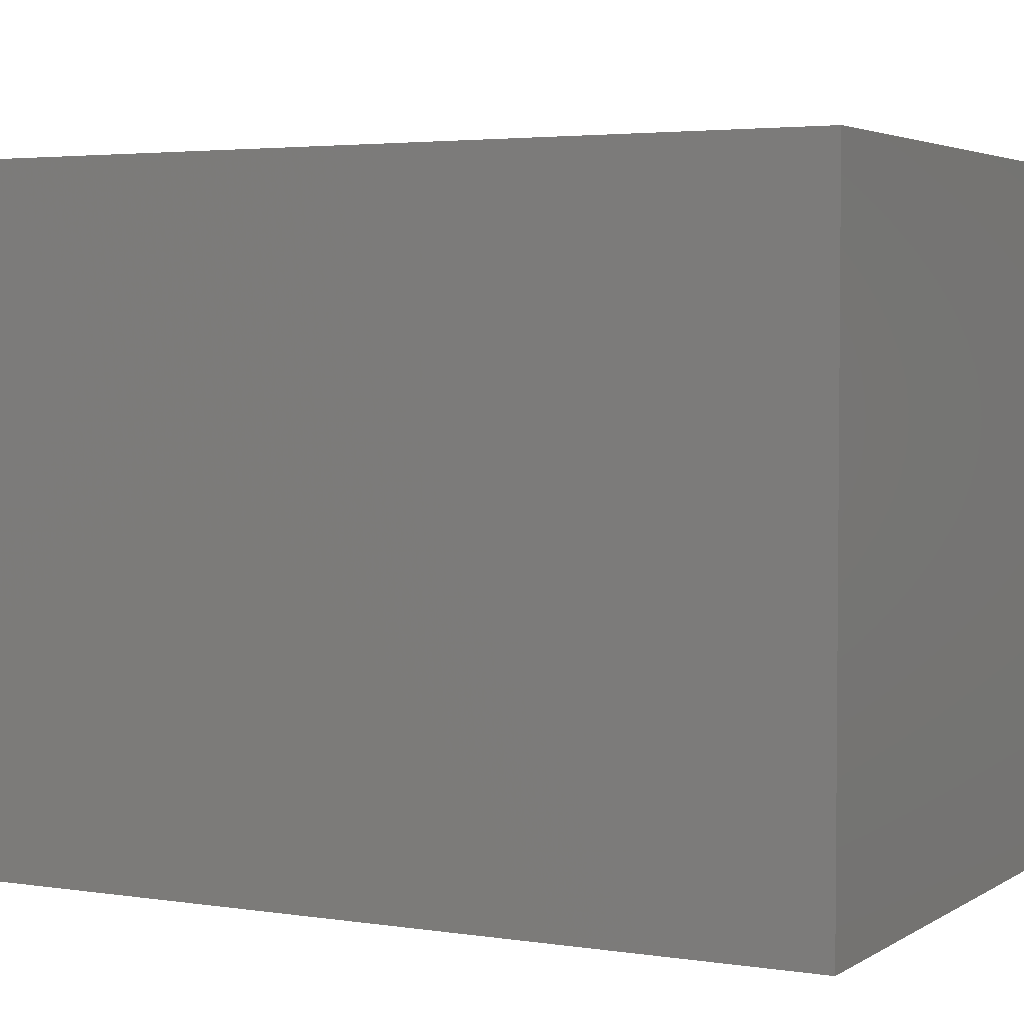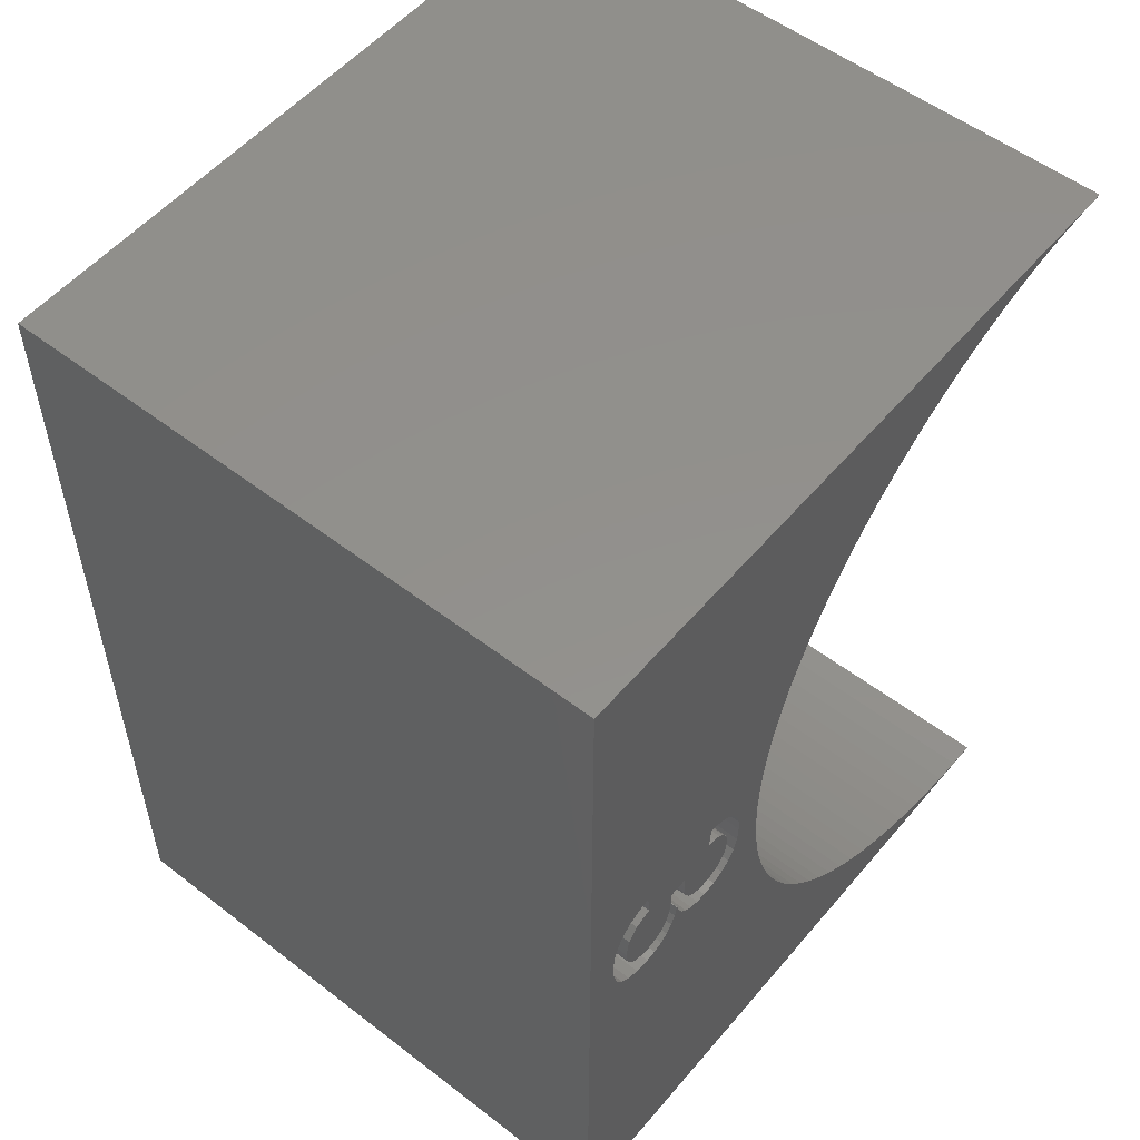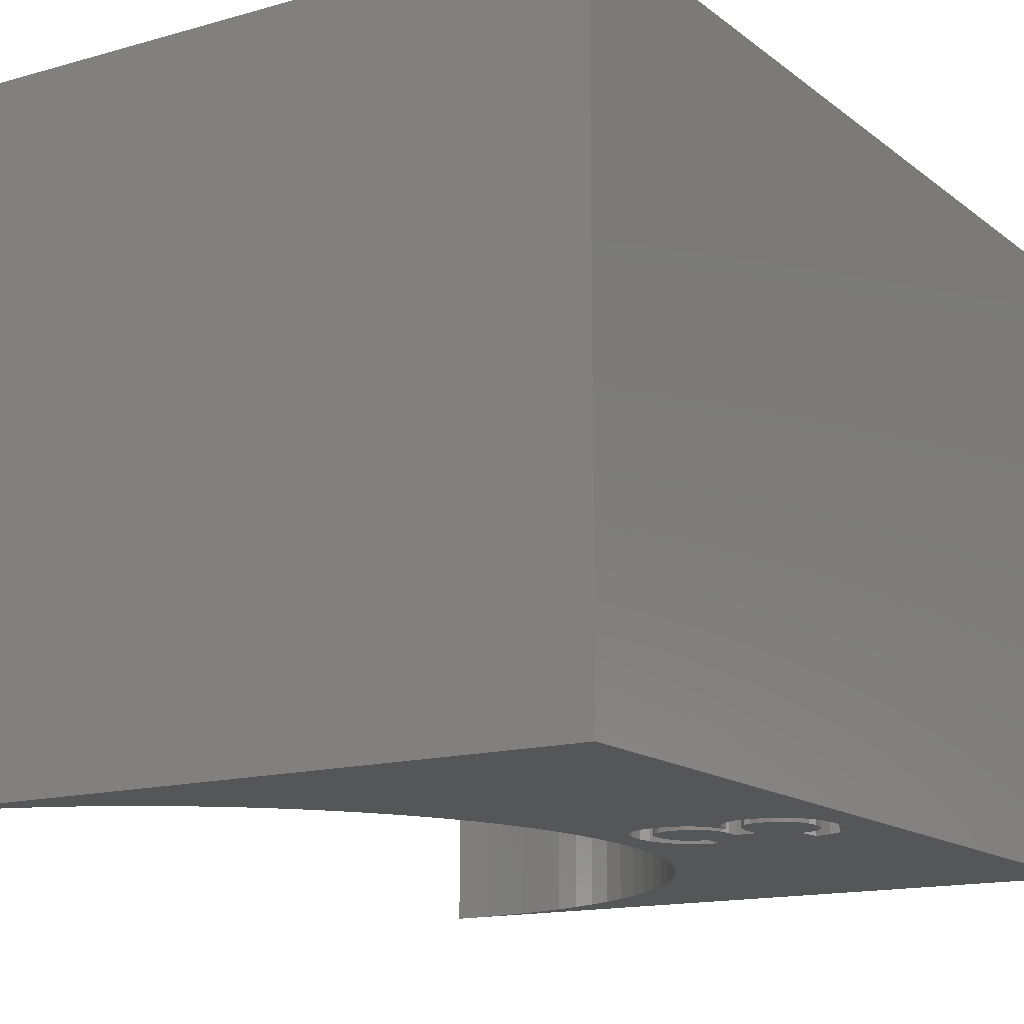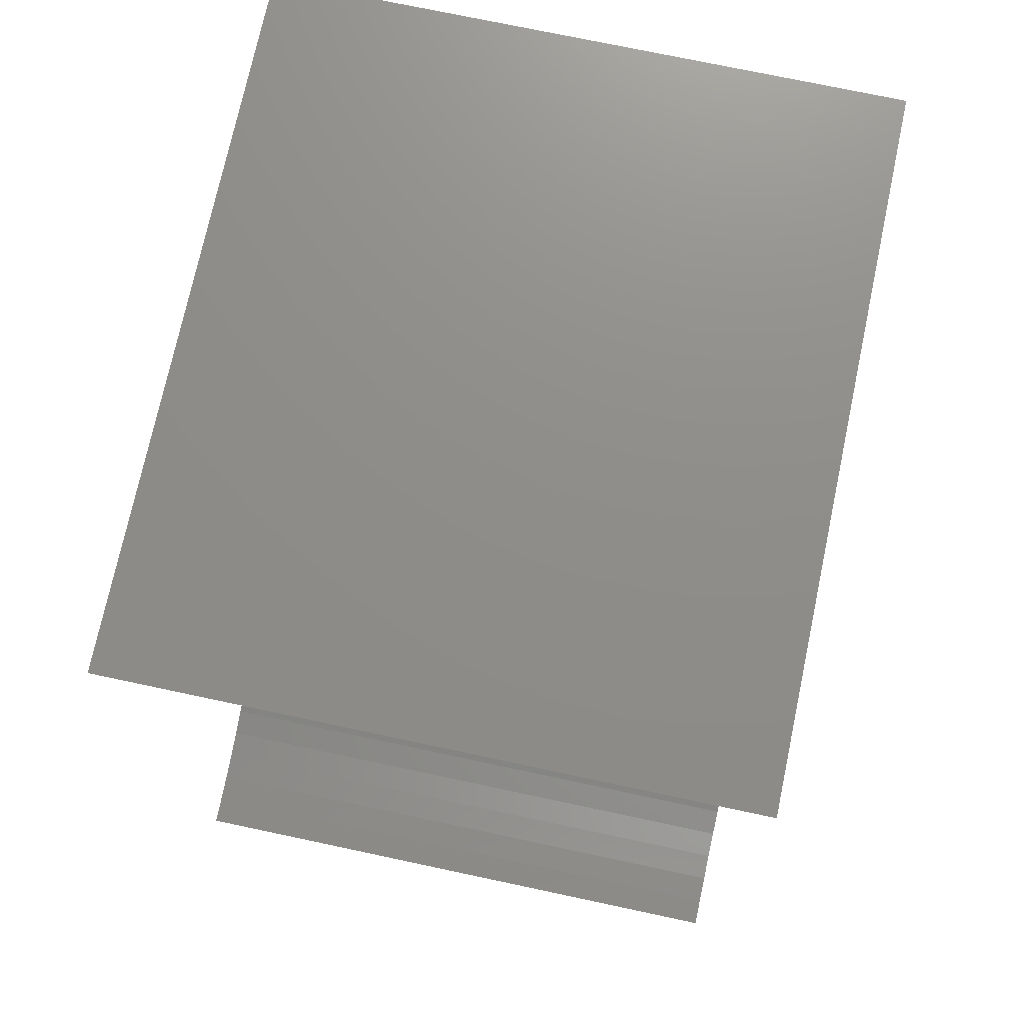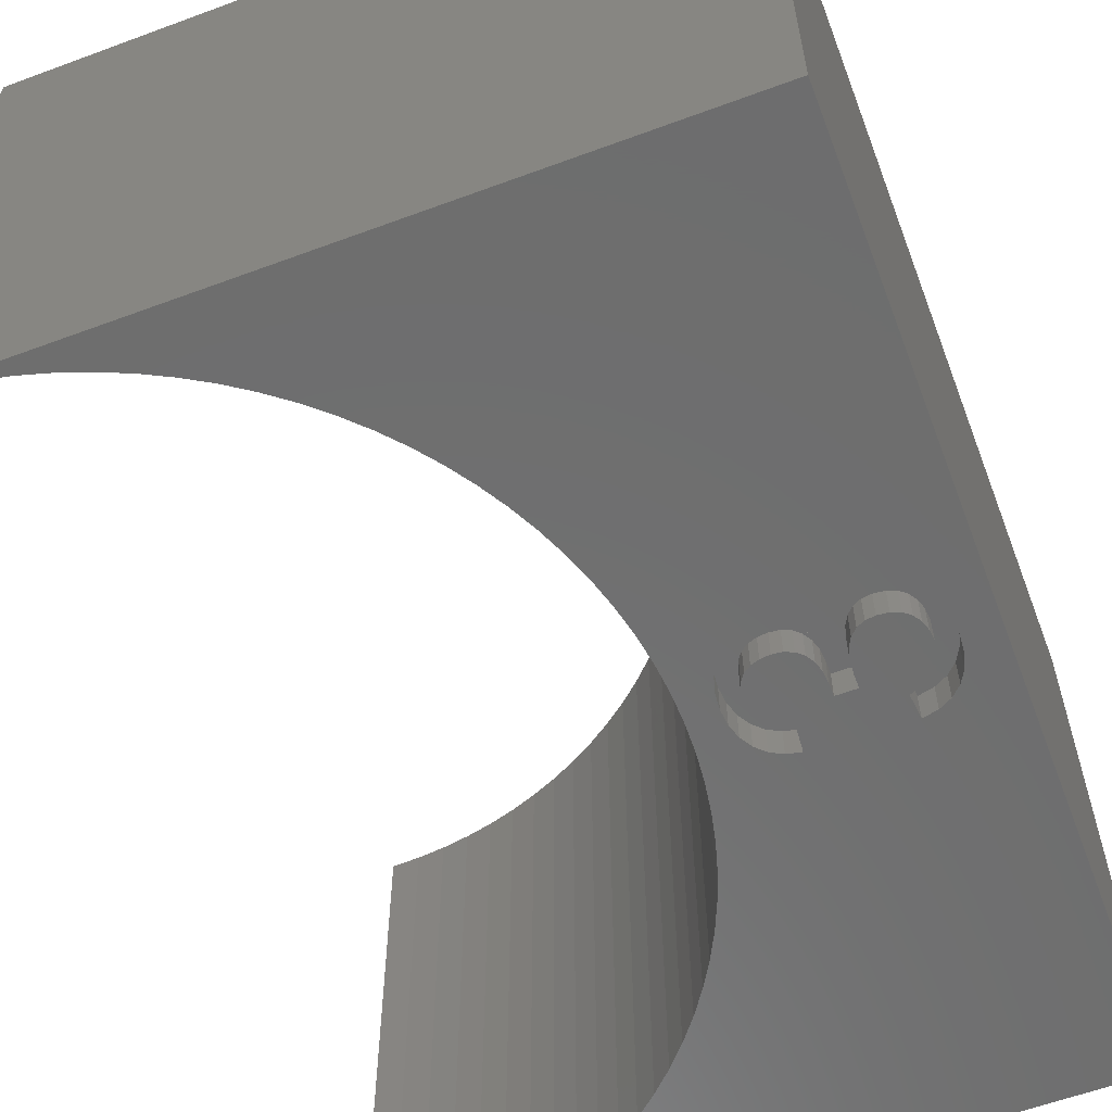
<metadata>
{"format":"stl","ext":"stl","renderer":"f3d","projection":"perspective","resolution":1024,"background":"white","views":[{"elev":3.4,"azim":-62.2,"up":"+Y"},{"elev":53.9,"azim":-50.7,"up":"+Z"},{"elev":-14.5,"azim":-148.0,"up":"+Y"},{"elev":74.0,"azim":102.0,"up":"+Z"},{"elev":-59.9,"azim":-159.2,"up":"+Y"}]}
</metadata>
<code>
# stl→obj: 258 verts, 512 faces
v 0 5 7.3
v 11.3 -5 7.3
v 11.3 5 7.3
v 0 -5 7.3
v 0 -5 -7.3
v 11.3 5 -7.3
v 11.3 -5 -7.3
v 0 5 -7.3
v 2.04 -5 -0.3161
v 2.103 -5 -0.4948
v 2.048 -5 -0.3161
v 2 -5 -0.5137
v 2.183 -5 -0.6428
v 1.928 -5 -0.6797
v 2.289 -5 -0.7601
v 1.823 -5 -0.8141
v 2.419 -5 -0.8451
v 1.691 -5 -0.913
v 2.574 -5 -0.8961
v 1.539 -5 -0.9723
v 4.357 -5 -2.256
v 2.752 -5 -0.9131
v 4.513 -5 -2.687
v 1.366 -5 -0.9921
v 4.129 -5 -1.368
v 4.058 -5 -0.9149
v 1.877 -5 0.2889
v 1.306 -5 0.9719
v 1.315 -5 0.8774
v 1.341 -5 0.5939
v 2.194 -5 0.2889
v 2.792 -5 0.9239
v 2.764 -5 0.5559
v 1.877 -5 0.08287
v 1.059 -5 0.4927
v 3.223 -5 0.1448
v 2.194 -5 0.09088
v 0.8892 -5 0.2863
v 0.8328 -5 -0.02512
v 1.862 -5 -0.1242
v 0.848 -5 -0.1947
v 1.818 -5 -0.2962
v 1.212 -5 -0.5947
v 0.8936 -5 -0.338
v 1.378 -5 -0.6121
v 0.9698 -5 -0.4551
v 1.745 -5 -0.4331
v 1.076 -5 -0.5423
v 1.523 -5 -0.5922
v 1.645 -5 -0.5325
v 10.84 -5 7.286
v 10.39 -5 7.242
v 9.932 -5 7.171
v 9.485 -5 7.071
v 9.044 -5 6.943
v 8.613 -5 6.787
v 8.192 -5 6.605
v 7.783 -5 6.397
v 7.388 -5 6.164
v 7.009 -5 5.906
v 6.647 -5 5.625
v 6.303 -5 5.321
v 5.979 -5 4.997
v 5.675 -5 4.653
v 5.394 -5 4.291
v 5.136 -5 3.912
v 4.903 -5 3.517
v 4.695 -5 3.108
v 4.513 -5 2.687
v 4.357 -5 2.256
v 4.229 -5 1.815
v 1.071 -5 0.9161
v 0.8773 -5 0.8141
v 0.7258 -5 0.6659
v 0.6441 -5 0.5223
v 0.6169 -5 0.4744
v 0.5515 -5 0.2441
v 0.5298 -5 -0.02512
v 1.12 -5 -0.9642
v 4.229 -5 -1.815
v 0.9138 -5 -0.8806
v 4.695 -5 -3.108
v 4.903 -5 -3.517
v 5.136 -5 -3.912
v 5.394 -5 -4.291
v 5.675 -5 -4.653
v 5.979 -5 -4.997
v 6.303 -5 -5.321
v 0.554 -5 -0.3113
v 0.6266 -5 -0.55
v 0.7478 -5 -0.7411
v 6.647 -5 -5.625
v 7.009 -5 -5.906
v 7.388 -5 -6.164
v 7.783 -5 -6.397
v 8.192 -5 -6.605
v 8.613 -5 -6.787
v 9.044 -5 -6.943
v 9.485 -5 -7.071
v 9.932 -5 -7.171
v 10.39 -5 -7.242
v 10.84 -5 -7.286
v 3.009 -5 0.8739
v 4.129 -5 1.368
v 3.192 -5 0.7772
v 4.058 -5 0.9149
v 3.341 -5 0.6339
v 3.45 -5 0.4513
v 4.014 -5 0.4584
v 3.516 -5 0.237
v 4 -5 0
v 3.538 -5 -0.009109
v 3.515 -5 -0.2738
v 4.014 -5 -0.4584
v 3.445 -5 -0.4958
v 3.33 -5 -0.6751
v 3.174 -5 -0.8073
v 2.981 -5 -0.8867
v 2.903 -5 0.5261
v 3.182 -5 0.2744
v 3.019 -5 0.4688
v 3.113 -5 0.3839
v 2.209 -5 -0.09344
v 3.237 -5 -0.005111
v 2.714 -5 -0.5371
v 2.255 -5 -0.2478
v 3.221 -5 -0.1667
v 2.563 -5 -0.5188
v 2.332 -5 -0.3721
v 2.864 -5 -0.5222
v 2.436 -5 -0.4638
v 2.991 -5 -0.4776
v 3.174 -5 -0.2993
v 3.096 -5 -0.4031
v 10.84 5 7.286
v 10.39 5 7.242
v 9.932 5 7.171
v 9.485 5 7.071
v 9.044 5 6.943
v 8.613 5 6.787
v 8.192 5 6.605
v 7.783 5 6.397
v 7.388 5 6.164
v 7.009 5 5.906
v 6.647 5 5.625
v 6.303 5 5.321
v 5.979 5 4.997
v 5.675 5 4.653
v 5.394 5 4.291
v 5.136 5 3.912
v 4.903 5 3.517
v 4.695 5 3.108
v 4.513 5 2.687
v 4.357 5 2.256
v 4.229 5 1.815
v 4.129 5 1.368
v 4.058 5 0.9149
v 4.014 5 0.4584
v 4 5 0
v 4.014 5 -0.4584
v 4.058 5 -0.9149
v 4.129 5 -1.368
v 4.229 5 -1.815
v 4.357 5 -2.256
v 4.513 5 -2.687
v 4.695 5 -3.108
v 4.903 5 -3.517
v 5.136 5 -3.912
v 5.394 5 -4.291
v 5.675 5 -4.653
v 5.979 5 -4.997
v 6.303 5 -5.321
v 6.647 5 -5.625
v 7.009 5 -5.906
v 7.388 5 -6.164
v 7.783 5 -6.397
v 8.192 5 -6.605
v 8.613 5 -6.787
v 9.044 5 -6.943
v 9.485 5 -7.071
v 9.932 5 -7.171
v 10.39 5 -7.242
v 10.84 5 -7.286
v 2 -4.5 -0.5137
v 1.818 -4.5 -0.2962
v 1.745 -4.5 -0.4331
v 2.04 -4.5 -0.3161
v 1.928 -4.5 -0.6797
v 1.645 -4.5 -0.5325
v 1.823 -4.5 -0.8141
v 1.523 -4.5 -0.5922
v 1.539 -4.5 -0.9723
v 1.378 -4.5 -0.6121
v 1.877 -4.5 0.2889
v 2.194 -4.5 0.09088
v 2.194 -4.5 0.2889
v 1.877 -4.5 0.08287
v 2.209 -4.5 -0.09344
v 1.862 -4.5 -0.1242
v 2.048 -4.5 -0.3161
v 2.255 -4.5 -0.2478
v 2.103 -4.5 -0.4948
v 2.332 -4.5 -0.3721
v 2.183 -4.5 -0.6428
v 2.436 -4.5 -0.4638
v 2.289 -4.5 -0.7601
v 2.563 -4.5 -0.5188
v 2.764 -4.5 0.5559
v 3.009 -4.5 0.8739
v 2.792 -4.5 0.9239
v 2.903 -4.5 0.5261
v 3.192 -4.5 0.7772
v 3.019 -4.5 0.4688
v 3.341 -4.5 0.6339
v 3.113 -4.5 0.3839
v 3.45 -4.5 0.4513
v 3.182 -4.5 0.2744
v 3.516 -4.5 0.237
v 3.223 -4.5 0.1448
v 3.538 -4.5 -0.009109
v 3.237 -4.5 -0.005111
v 3.221 -4.5 -0.1667
v 3.515 -4.5 -0.2738
v 3.174 -4.5 -0.2993
v 3.445 -4.5 -0.4958
v 3.096 -4.5 -0.4031
v 3.33 -4.5 -0.6751
v 2.991 -4.5 -0.4776
v 2.981 -4.5 -0.8867
v 2.864 -4.5 -0.5222
v 2.752 -4.5 -0.9131
v 2.714 -4.5 -0.5371
v 2.419 -4.5 -0.8451
v 2.574 -4.5 -0.8961
v 3.174 -4.5 -0.8073
v 1.059 -4.5 0.4927
v 1.071 -4.5 0.9161
v 0.8773 -4.5 0.8141
v 0.7258 -4.5 0.6659
v 1.341 -4.5 0.5939
v 1.306 -4.5 0.9719
v 0.8892 -4.5 0.2863
v 0.6169 -4.5 0.4744
v 0.5515 -4.5 0.2441
v 0.8328 -4.5 -0.02512
v 0.5298 -4.5 -0.02512
v 0.848 -4.5 -0.1947
v 0.554 -4.5 -0.3113
v 0.8936 -4.5 -0.338
v 0.6266 -4.5 -0.55
v 0.9698 -4.5 -0.4551
v 0.7478 -4.5 -0.7411
v 1.076 -4.5 -0.5423
v 0.9138 -4.5 -0.8806
v 1.212 -4.5 -0.5947
v 1.12 -4.5 -0.9642
v 1.366 -4.5 -0.9921
v 1.691 -4.5 -0.913
f 1 2 3
f 2 1 4
f 5 6 7
f 6 5 8
f 9 10 11
f 12 10 9
f 12 13 10
f 14 13 12
f 14 15 13
f 16 15 14
f 16 17 15
f 18 17 16
f 17 18 19
f 20 19 18
f 21 19 20
f 19 21 22
f 23 20 24
f 22 25 26
f 27 28 29
f 27 29 30
f 28 27 31
f 32 31 33
f 34 30 35
f 28 31 32
f 36 33 37
f 37 33 31
f 34 35 38
f 30 34 27
f 39 34 38
f 39 40 34
f 41 40 39
f 41 42 40
f 43 41 44
f 41 45 42
f 43 44 46
f 42 45 47
f 43 46 48
f 49 47 45
f 41 43 45
f 47 49 50
f 4 51 2
f 4 52 51
f 4 53 52
f 4 54 53
f 4 55 54
f 4 56 55
f 4 57 56
f 4 58 57
f 4 59 58
f 4 60 59
f 4 61 60
f 4 62 61
f 4 63 62
f 4 64 63
f 4 65 64
f 4 66 65
f 4 67 66
f 4 68 67
f 28 68 4
f 68 28 69
f 69 28 70
f 32 70 28
f 70 32 71
f 4 72 28
f 4 73 72
f 4 74 73
f 4 75 74
f 4 76 75
f 4 77 76
f 4 78 77
f 5 24 79
f 22 80 25
f 22 21 80
f 20 23 21
f 5 79 81
f 24 82 23
f 24 5 82
f 82 5 83
f 83 5 84
f 84 5 85
f 85 5 86
f 86 5 87
f 87 5 88
f 5 78 4
f 5 89 78
f 5 90 89
f 5 91 90
f 5 81 91
f 88 5 92
f 5 93 92
f 5 94 93
f 5 95 94
f 5 96 95
f 5 97 96
f 5 98 97
f 5 99 98
f 5 100 99
f 5 101 100
f 5 102 101
f 102 5 7
f 103 71 32
f 71 103 104
f 105 104 103
f 104 105 106
f 107 106 105
f 108 106 107
f 106 108 109
f 110 109 108
f 110 111 109
f 112 111 110
f 113 111 112
f 113 114 111
f 115 114 113
f 26 115 116
f 26 116 117
f 115 26 114
f 118 26 117
f 26 118 22
f 33 36 119
f 120 119 36
f 121 120 122
f 119 120 121
f 123 36 37
f 36 123 124
f 125 124 123
f 125 123 126
f 124 125 127
f 128 126 129
f 130 127 125
f 128 129 131
f 132 127 130
f 126 128 125
f 127 132 133
f 133 132 134
f 135 1 3
f 136 1 135
f 137 1 136
f 138 1 137
f 139 1 138
f 140 1 139
f 141 1 140
f 142 1 141
f 143 1 142
f 144 1 143
f 145 1 144
f 146 1 145
f 147 1 146
f 148 1 147
f 149 1 148
f 150 1 149
f 151 1 150
f 152 1 151
f 153 1 152
f 154 1 153
f 155 1 154
f 156 1 155
f 157 1 156
f 158 1 157
f 159 1 158
f 8 159 160
f 8 160 161
f 8 161 162
f 8 162 163
f 8 163 164
f 8 164 165
f 8 165 166
f 159 8 1
f 167 8 166
f 168 8 167
f 169 8 168
f 170 8 169
f 171 8 170
f 172 8 171
f 173 8 172
f 174 8 173
f 175 8 174
f 176 8 175
f 177 8 176
f 178 8 177
f 179 8 178
f 180 8 179
f 181 8 180
f 182 8 181
f 183 8 182
f 8 183 6
f 114 161 160
f 161 114 26
f 51 3 2
f 3 51 135
f 66 151 150
f 151 66 67
f 63 148 147
f 148 63 64
f 53 136 52
f 136 53 137
f 54 137 53
f 137 54 138
f 178 98 179
f 98 178 97
f 180 100 181
f 100 180 99
f 21 165 164
f 165 21 23
f 70 155 154
f 155 70 71
f 106 158 157
f 158 106 109
f 67 152 151
f 152 67 68
f 61 144 60
f 144 61 145
f 56 139 55
f 139 56 140
f 182 102 183
f 102 182 101
f 179 99 180
f 99 179 98
f 183 7 6
f 7 183 102
f 65 150 149
f 150 65 66
f 69 154 153
f 154 69 70
f 62 145 61
f 145 62 146
f 60 143 59
f 143 60 144
f 58 141 57
f 141 58 142
f 52 135 51
f 135 52 136
f 175 95 176
f 95 175 94
f 181 101 182
f 101 181 100
f 104 157 156
f 157 104 106
f 109 159 158
f 159 109 111
f 111 160 159
f 160 111 114
f 59 142 58
f 142 59 143
f 62 147 146
f 147 62 63
f 57 140 56
f 140 57 141
f 55 138 54
f 138 55 139
f 26 162 161
f 162 26 25
f 173 93 174
f 93 173 92
f 177 97 178
f 97 177 96
f 68 153 152
f 153 68 69
f 64 149 148
f 149 64 65
f 71 156 155
f 156 71 104
f 25 163 162
f 163 25 80
f 80 164 163
f 164 80 21
f 23 166 165
f 166 23 82
f 174 94 175
f 94 174 93
f 176 96 177
f 96 176 95
f 86 171 170
f 171 86 87
f 83 168 167
f 168 83 84
f 172 92 173
f 92 172 88
f 84 169 168
f 169 84 85
f 85 170 169
f 170 85 86
f 82 167 166
f 167 82 83
f 87 172 171
f 172 87 88
f 5 1 8
f 1 5 4
f 184 185 186
f 185 184 187
f 188 186 189
f 190 189 191
f 186 188 184
f 192 191 193
f 194 195 196
f 197 195 194
f 197 198 195
f 199 198 197
f 187 198 199
f 187 199 185
f 198 187 200
f 198 200 201
f 202 201 200
f 201 202 203
f 204 203 202
f 203 204 205
f 206 205 204
f 205 206 207
f 208 209 210
f 209 211 212
f 209 208 211
f 213 212 211
f 212 213 214
f 215 214 213
f 214 215 216
f 217 216 215
f 217 218 216
f 219 218 217
f 220 219 221
f 219 220 218
f 222 220 221
f 222 223 220
f 224 223 222
f 225 224 226
f 227 226 228
f 224 225 223
f 229 228 230
f 231 230 232
f 233 207 206
f 230 231 229
f 234 207 233
f 228 229 235
f 207 234 232
f 226 227 225
f 232 234 231
f 228 235 227
f 236 237 238
f 236 238 239
f 237 236 240
f 237 240 241
f 242 239 243
f 239 242 236
f 244 242 243
f 245 244 246
f 244 245 242
f 246 247 245
f 248 247 246
f 248 249 247
f 250 249 248
f 249 250 251
f 252 251 250
f 251 252 253
f 254 253 252
f 253 254 255
f 256 255 254
f 255 257 193
f 257 255 256
f 192 193 257
f 189 190 188
f 191 192 258
f 191 258 190
f 89 250 248
f 250 89 90
f 90 252 250
f 252 90 91
f 252 81 254
f 81 252 91
f 254 79 256
f 79 254 81
f 256 24 257
f 24 256 79
f 257 20 192
f 20 257 24
f 192 18 258
f 18 192 20
f 258 16 190
f 16 258 18
f 16 188 190
f 188 16 14
f 14 184 188
f 184 14 12
f 12 187 184
f 187 12 9
f 187 11 200
f 11 187 9
f 11 202 200
f 202 11 10
f 10 204 202
f 204 10 13
f 13 206 204
f 206 13 15
f 206 17 233
f 17 206 15
f 233 19 234
f 19 233 17
f 234 22 231
f 22 234 19
f 231 118 229
f 118 231 22
f 229 117 235
f 117 229 118
f 235 116 227
f 116 235 117
f 116 225 227
f 225 116 115
f 115 223 225
f 223 115 113
f 113 220 223
f 220 113 112
f 112 218 220
f 218 112 110
f 110 216 218
f 216 110 108
f 108 214 216
f 214 108 107
f 105 214 107
f 214 105 212
f 103 212 105
f 212 103 209
f 32 209 103
f 209 32 210
f 32 208 210
f 208 32 33
f 208 119 211
f 119 208 33
f 211 121 213
f 121 211 119
f 213 122 215
f 122 213 121
f 122 217 215
f 217 122 120
f 120 219 217
f 219 120 36
f 36 221 219
f 221 36 124
f 124 222 221
f 222 124 127
f 127 224 222
f 224 127 133
f 133 226 224
f 226 133 134
f 132 226 134
f 226 132 228
f 130 228 132
f 228 130 230
f 125 230 130
f 230 125 232
f 128 232 125
f 232 128 207
f 131 207 128
f 207 131 205
f 129 205 131
f 205 129 203
f 129 201 203
f 201 129 126
f 126 198 201
f 198 126 123
f 123 195 198
f 195 123 37
f 37 196 195
f 196 37 31
f 27 196 31
f 196 27 194
f 27 197 194
f 197 27 34
f 34 199 197
f 199 34 40
f 40 185 199
f 185 40 42
f 42 186 185
f 186 42 47
f 47 189 186
f 189 47 50
f 49 189 50
f 189 49 191
f 45 191 49
f 191 45 193
f 43 193 45
f 193 43 255
f 48 255 43
f 255 48 253
f 46 253 48
f 253 46 251
f 46 249 251
f 249 46 44
f 44 247 249
f 247 44 41
f 41 245 247
f 245 41 39
f 39 242 245
f 242 39 38
f 38 236 242
f 236 38 35
f 236 30 240
f 30 236 35
f 29 240 30
f 240 29 241
f 28 241 29
f 72 241 28
f 241 72 237
f 73 237 72
f 237 73 238
f 74 238 73
f 238 74 239
f 75 239 74
f 239 75 243
f 75 76 243
f 76 244 243
f 244 76 77
f 77 246 244
f 246 77 78
f 78 248 246
f 248 78 89

</code>
